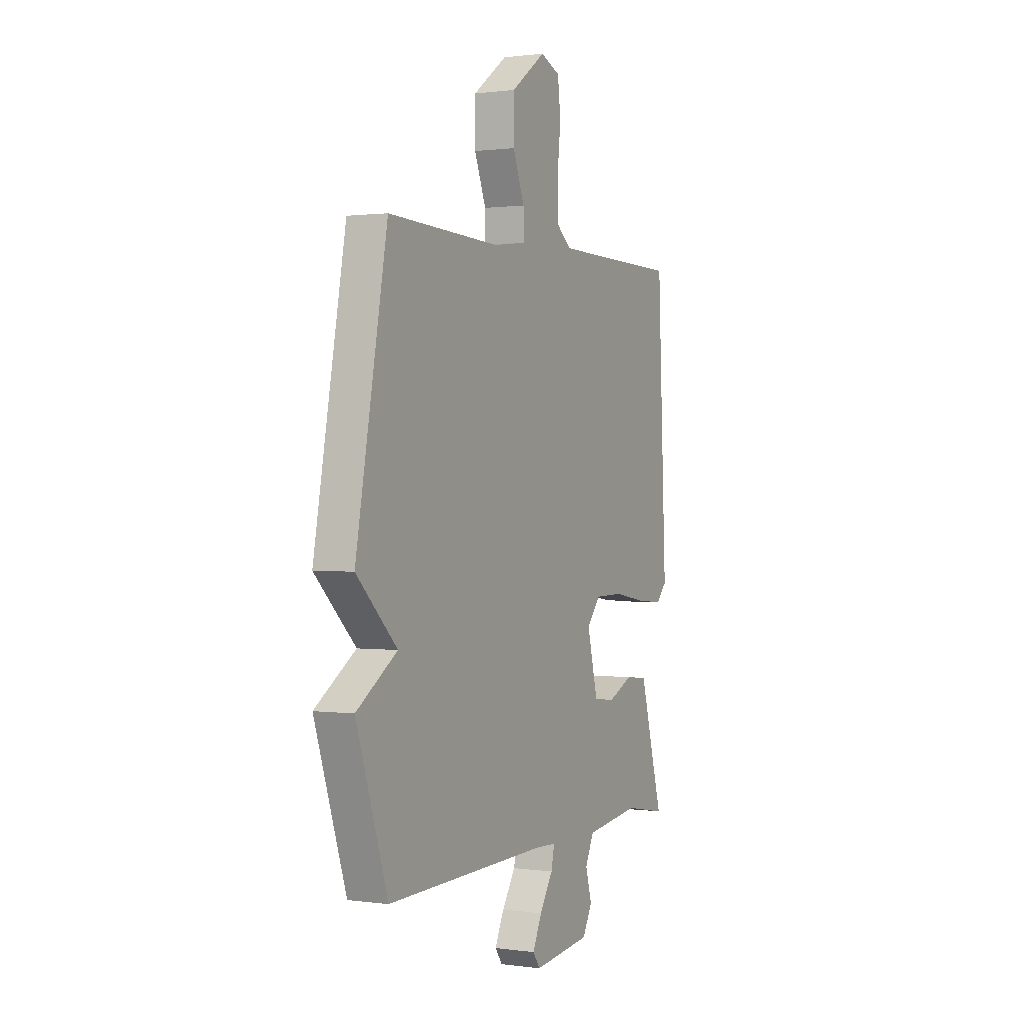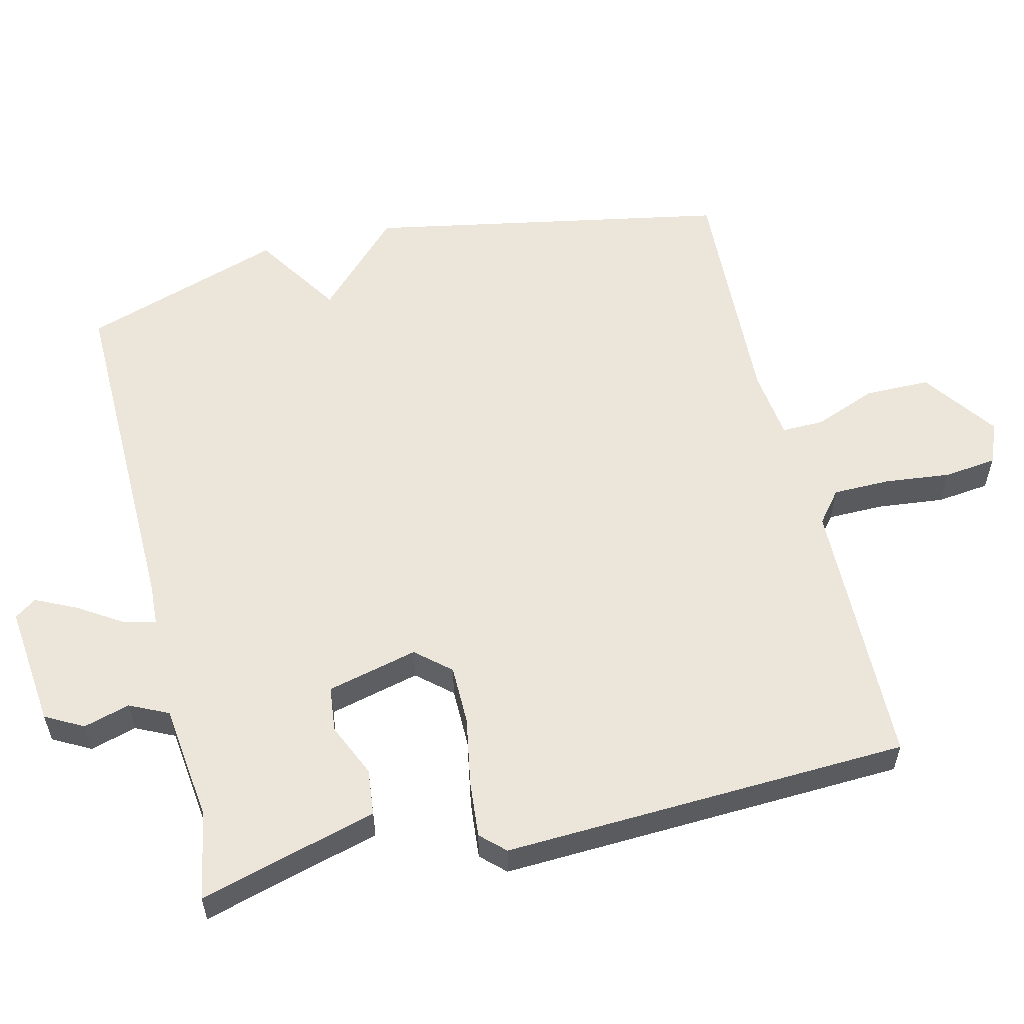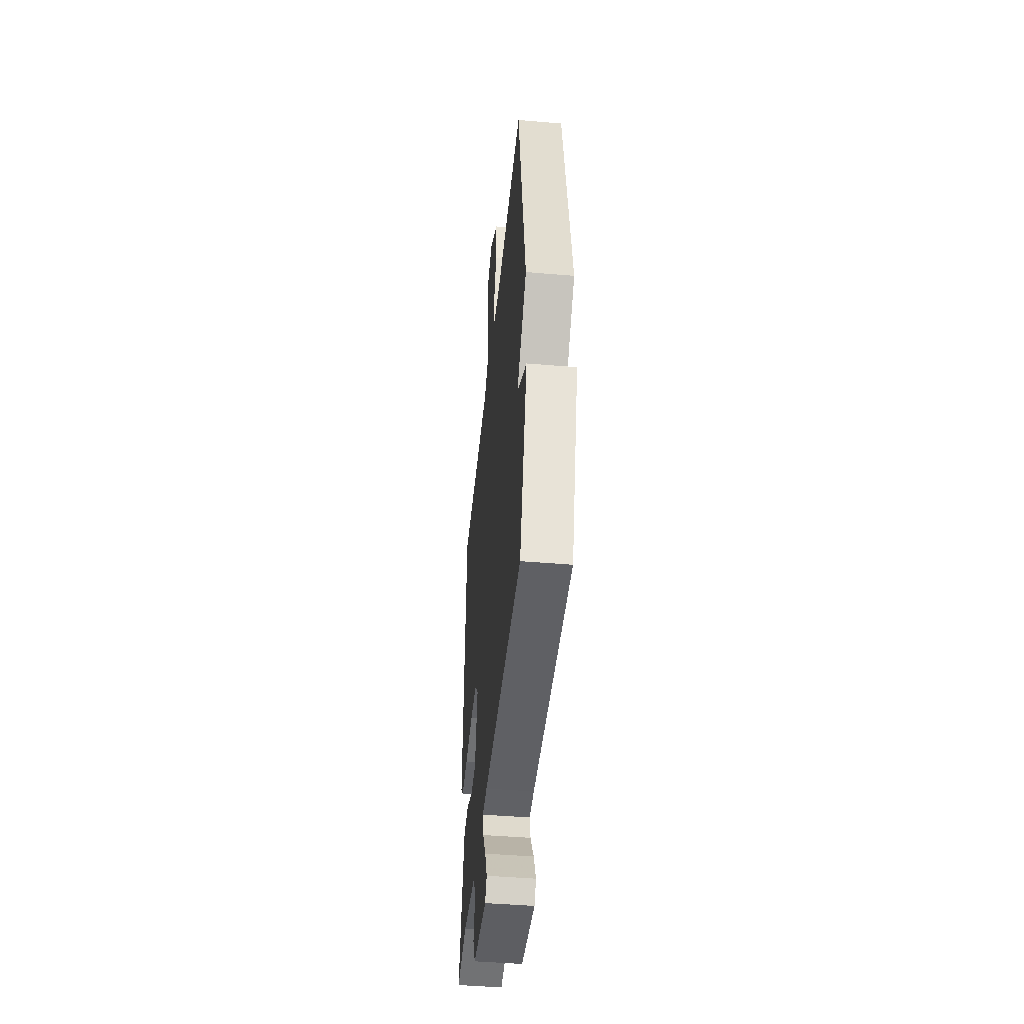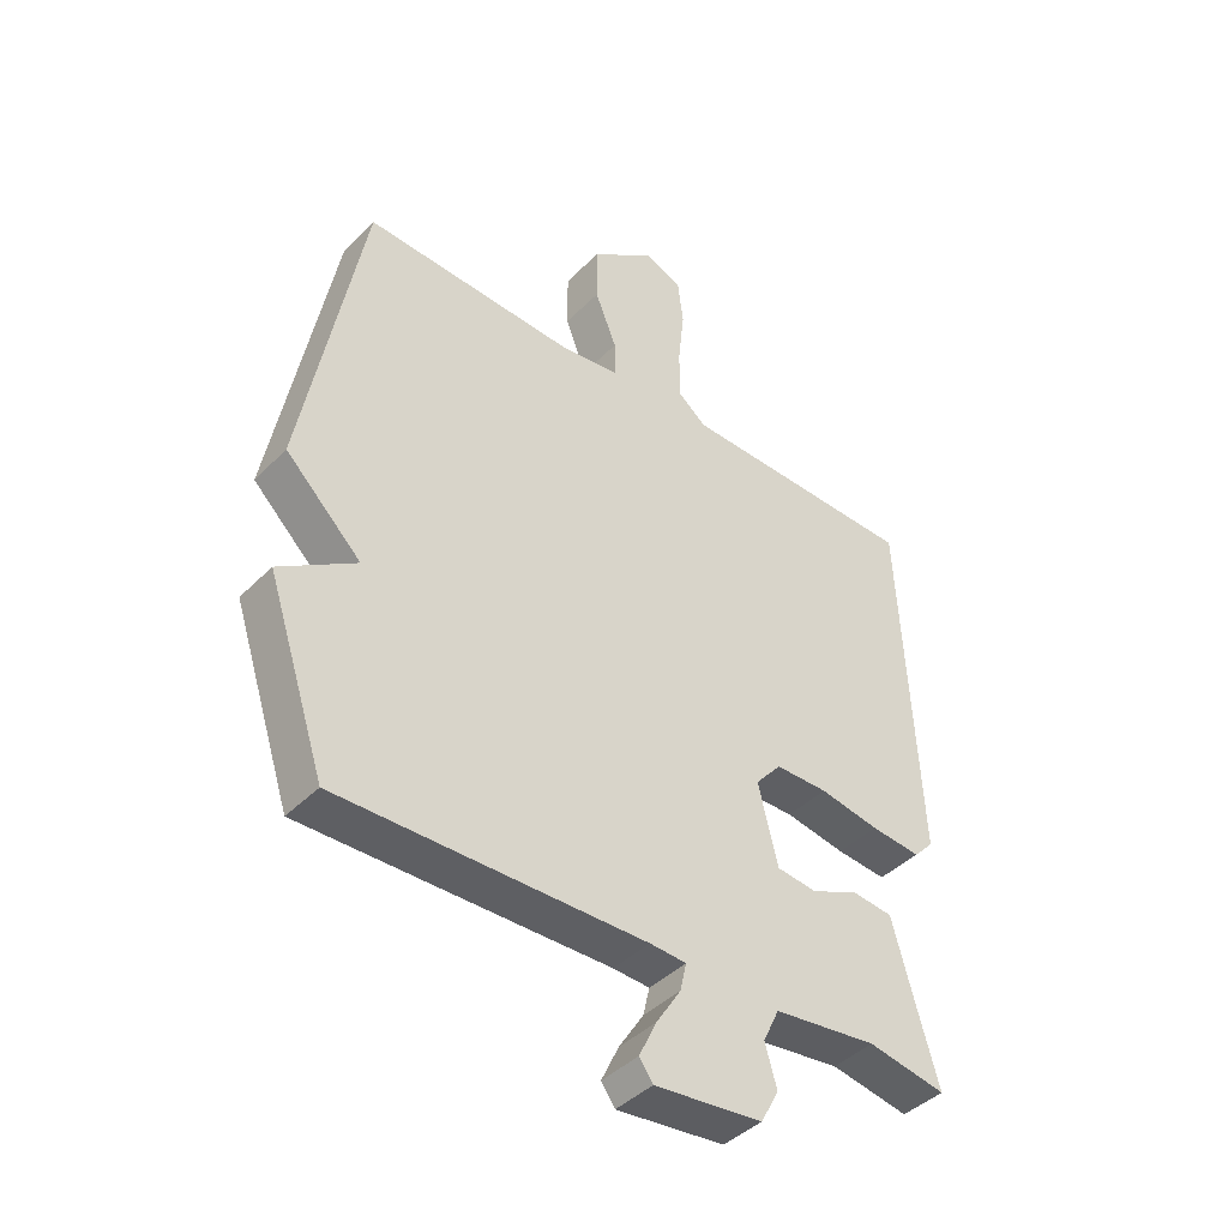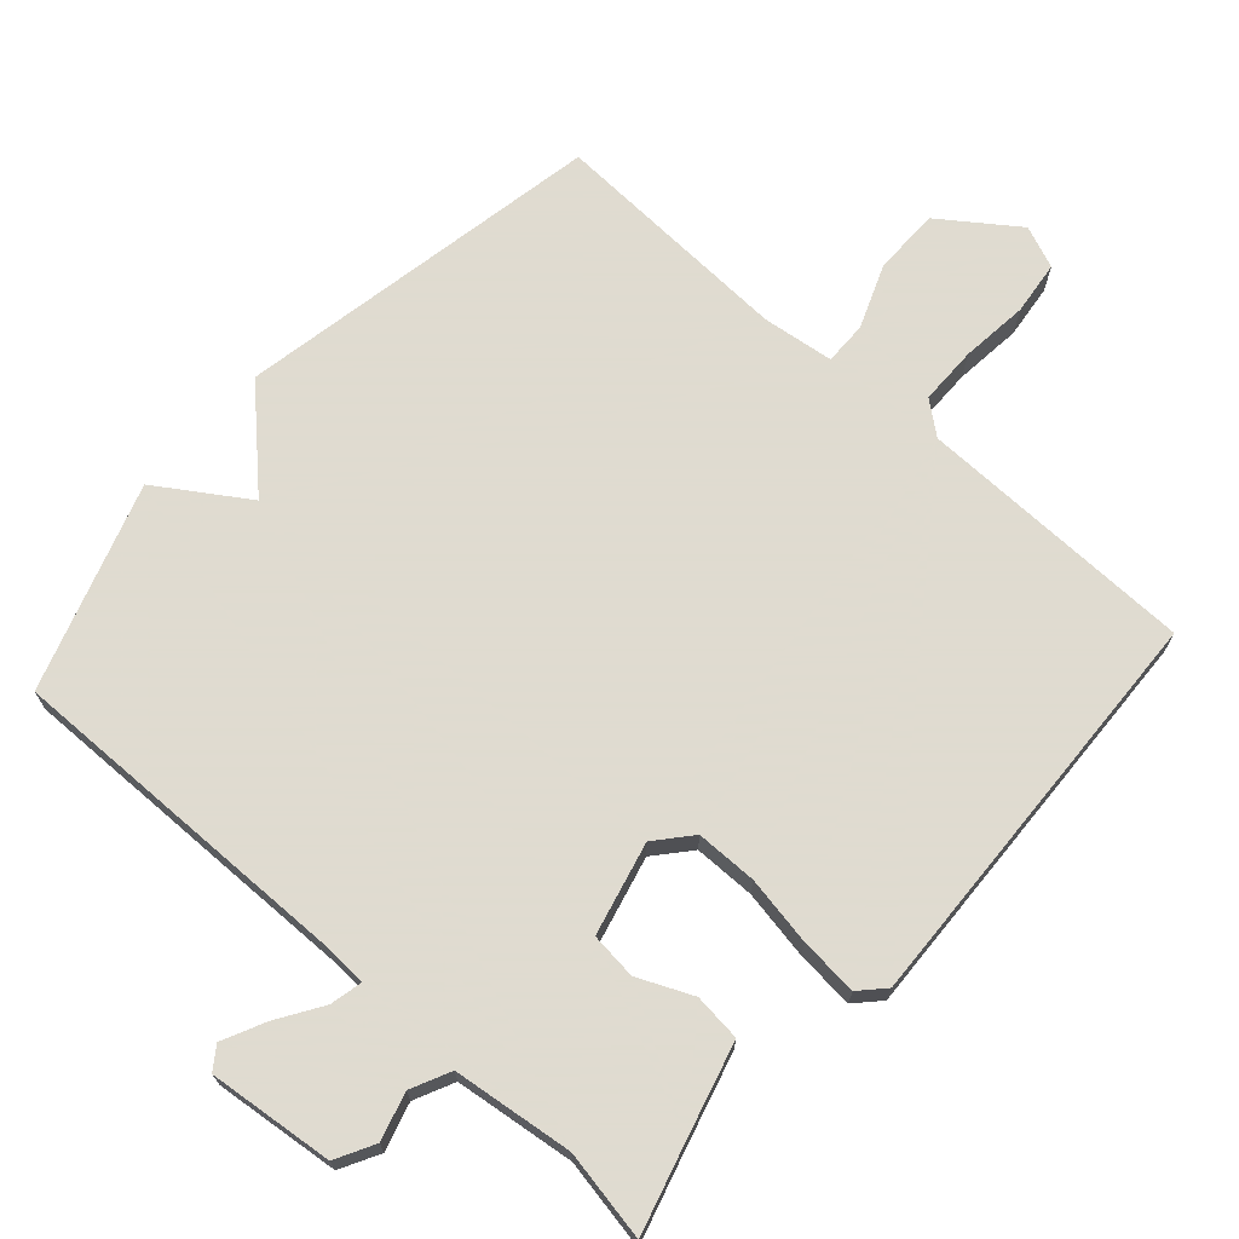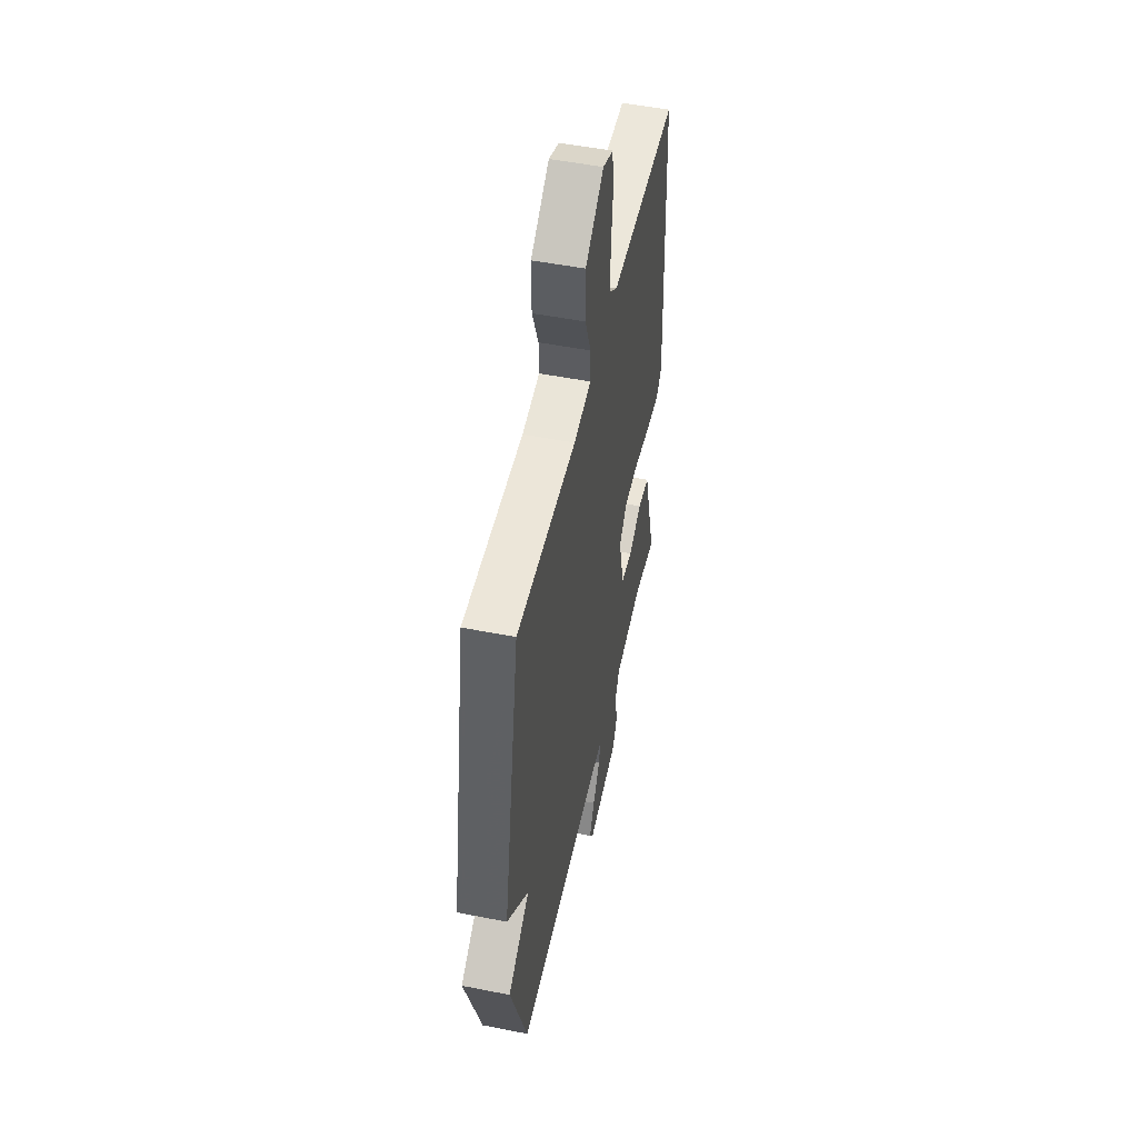
<metadata>
{"format":"obj","ext":"obj","renderer":"f3d","projection":"perspective","resolution":1024,"background":"white","views":[{"elev":0.9,"azim":116.8,"up":"+Z"},{"elev":57.2,"azim":-103.4,"up":"+Y"},{"elev":-45.2,"azim":84.4,"up":"+Z"},{"elev":-42.2,"azim":139.9,"up":"+Z"},{"elev":70.2,"azim":-138.1,"up":"+Y"},{"elev":50.9,"azim":102.2,"up":"+Z"}]}
</metadata>
<code>
v -0.5 0.07 -0.5
v -0.465 0.07 -0.377
v -0.429 0.07 -0.247
v -0.363 0.07 -0.24
v -0.287 0.07 -0.274
v -0.222 0.07 -0.267
v -0.19 0.07 -0.138
v -0.232 0.07 -0.089
v -0.317 0.07 -0.088
v -0.414 0.07 -0.105
v -0.495 0.07 -0.112
v -0.527 0.07 -0.078
v -0.5 0.07 0.5
v -0.112 0.07 0.506
v -0.067 0.07 0.542
v -0.066 0.07 0.623
v -0.076 0.07 0.717
v -0.067 0.07 0.792
v -0.008 0.07 0.816
v 0.097 0.07 0.74
v 0.097 0.07 0.647
v 0.062 0.07 0.559
v 0.061 0.07 0.499
v 0.161 0.07 0.486
v 0.5 0.07 0.5
v 0.595 0.07 -0.014
v 0.472 0.07 -0.133
v 0.595 0.07 -0.214
v 0.5 0.07 -0.5
v 0.006 0.07 -0.491
v -0.053 0.07 -0.494
v -0.043 0.07 -0.539
v -0.003 0.07 -0.602
v 0.025 0.07 -0.661
v 0.003 0.07 -0.692
v -0.171 0.07 -0.673
v -0.2 0.07 -0.619
v -0.181 0.07 -0.553
v -0.207 0.07 -0.498
v -0.374 0.07 -0.477
v -0.5 0 -0.5
v -0.465 0 -0.377
v -0.429 0 -0.247
v -0.363 0 -0.24
v -0.287 0 -0.274
v -0.222 0 -0.267
v -0.19 0 -0.138
v -0.232 0 -0.089
v -0.317 0 -0.088
v -0.414 0 -0.105
v -0.495 0 -0.112
v -0.527 0 -0.078
v -0.5 0 0.5
v -0.112 0 0.506
v -0.067 0 0.542
v -0.066 0 0.623
v -0.076 0 0.717
v -0.067 0 0.792
v -0.008 0 0.816
v 0.097 0 0.74
v 0.097 0 0.647
v 0.062 0 0.559
v 0.061 0 0.499
v 0.161 0 0.486
v 0.5 0 0.5
v 0.595 0 -0.014
v 0.472 0 -0.133
v 0.595 0 -0.214
v 0.5 0 -0.5
v 0.006 0 -0.491
v -0.053 0 -0.494
v -0.043 0 -0.539
v -0.003 0 -0.602
v 0.025 0 -0.661
v 0.003 0 -0.692
v -0.171 0 -0.673
v -0.2 0 -0.619
v -0.181 0 -0.553
v -0.207 0 -0.498
v -0.374 0 -0.477
f 36 37 38
f 35 36 38
f 34 35 38
f 33 34 38
f 32 33 38
f 31 32 38 39
f 30 31 39 40
f 29 30 40
f 28 29 40
f 27 28 40
f 24 25 26 27
f 23 24 27
f 20 21 22
f 19 20 22
f 18 19 22
f 17 18 22
f 16 17 22
f 15 16 22 23
f 14 15 23 27
f 12 13 14
f 11 12 14
f 10 11 14
f 9 10 14
f 8 9 14
f 7 8 14 27
f 2 3 4 5
f 2 5 6
f 1 2 6
f 40 1 6
f 27 40 6
f 6 7 27
f 78 77 76
f 78 76 75
f 78 75 74
f 78 74 73
f 78 73 72
f 79 78 72 71
f 80 79 71 70
f 80 70 69
f 80 69 68
f 80 68 67
f 67 66 65 64
f 67 64 63
f 62 61 60
f 62 60 59
f 62 59 58
f 62 58 57
f 62 57 56
f 63 62 56 55
f 67 63 55 54
f 54 53 52
f 54 52 51
f 54 51 50
f 54 50 49
f 54 49 48
f 67 54 48 47
f 45 44 43 42
f 46 45 42
f 46 42 41
f 46 41 80
f 46 80 67
f 67 47 46
f 1 41 42 2
f 2 42 43 3
f 3 43 44 4
f 4 44 45 5
f 5 45 46 6
f 6 46 47 7
f 7 47 48 8
f 8 48 49 9
f 9 49 50 10
f 10 50 51 11
f 11 51 52 12
f 12 52 53 13
f 13 53 54 14
f 14 54 55 15
f 15 55 56 16
f 16 56 57 17
f 17 57 58 18
f 18 58 59 19
f 19 59 60 20
f 20 60 61 21
f 21 61 62 22
f 22 62 63 23
f 23 63 64 24
f 24 64 65 25
f 25 65 66 26
f 26 66 67 27
f 27 67 68 28
f 28 68 69 29
f 29 69 70 30
f 30 70 71 31
f 31 71 72 32
f 32 72 73 33
f 33 73 74 34
f 34 74 75 35
f 35 75 76 36
f 36 76 77 37
f 37 77 78 38
f 38 78 79 39
f 39 79 80 40
f 40 80 41 1

</code>
